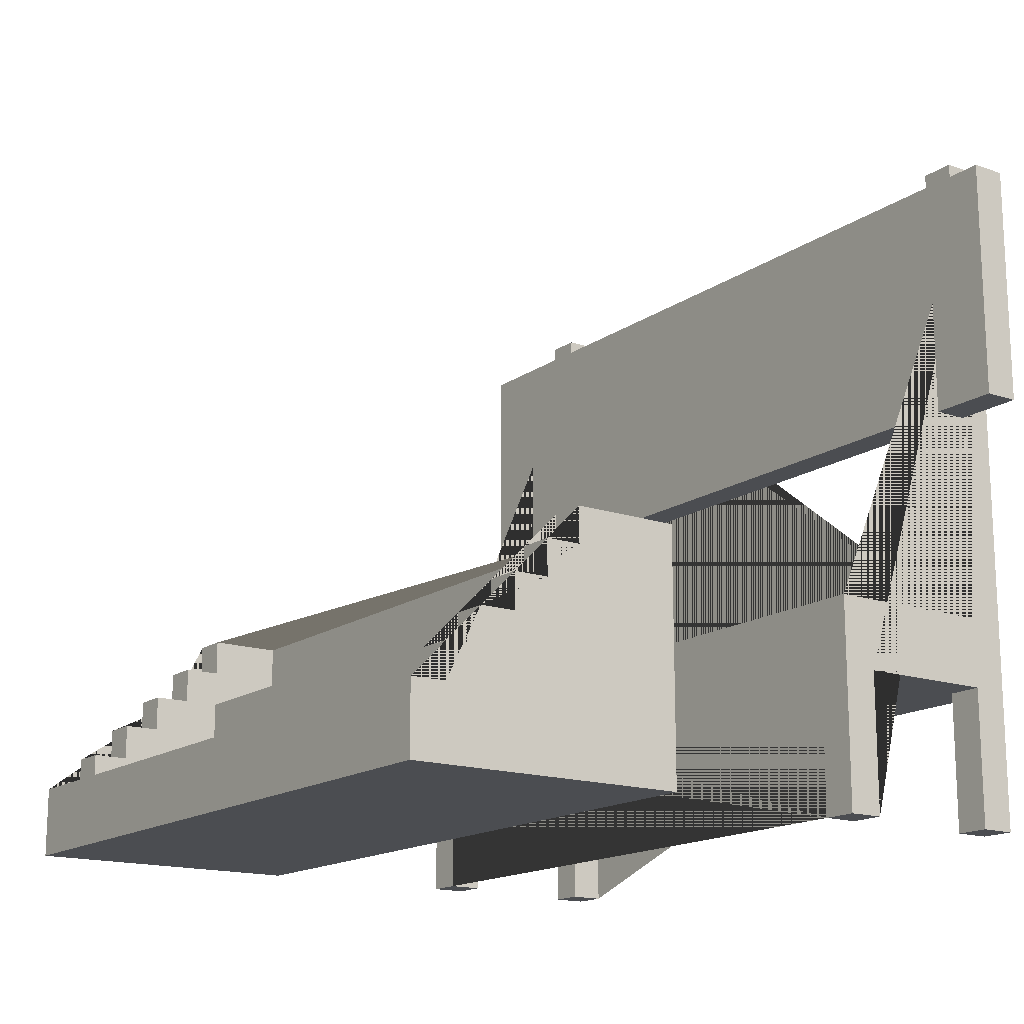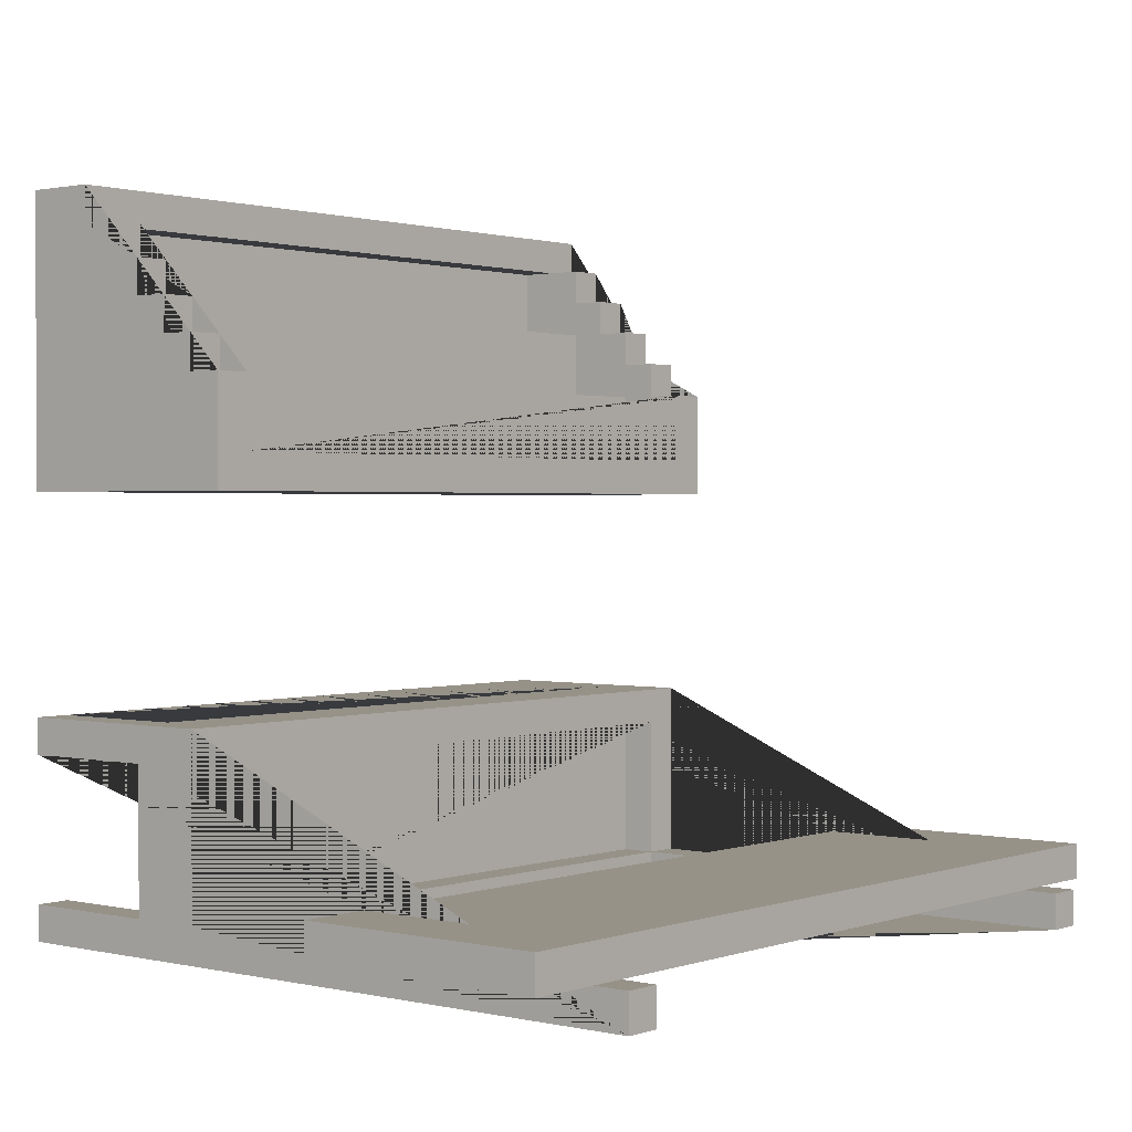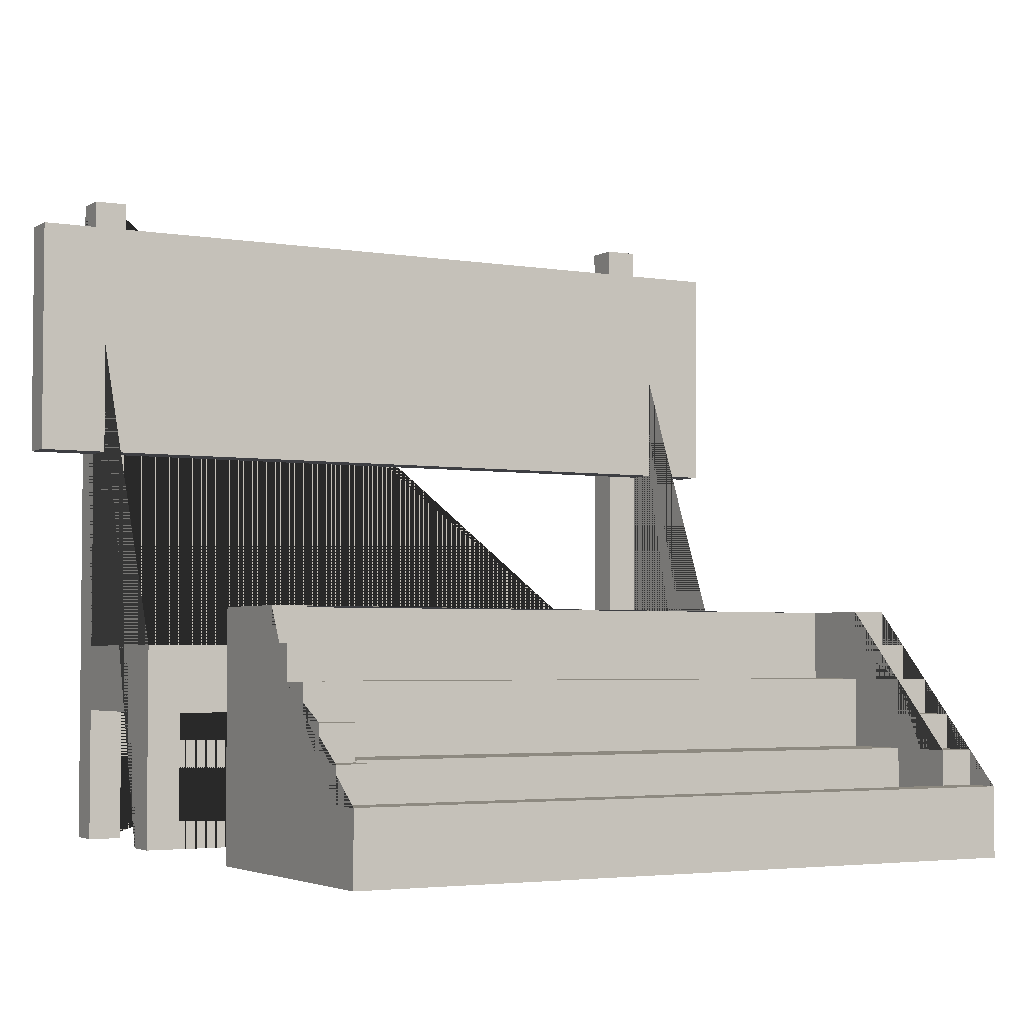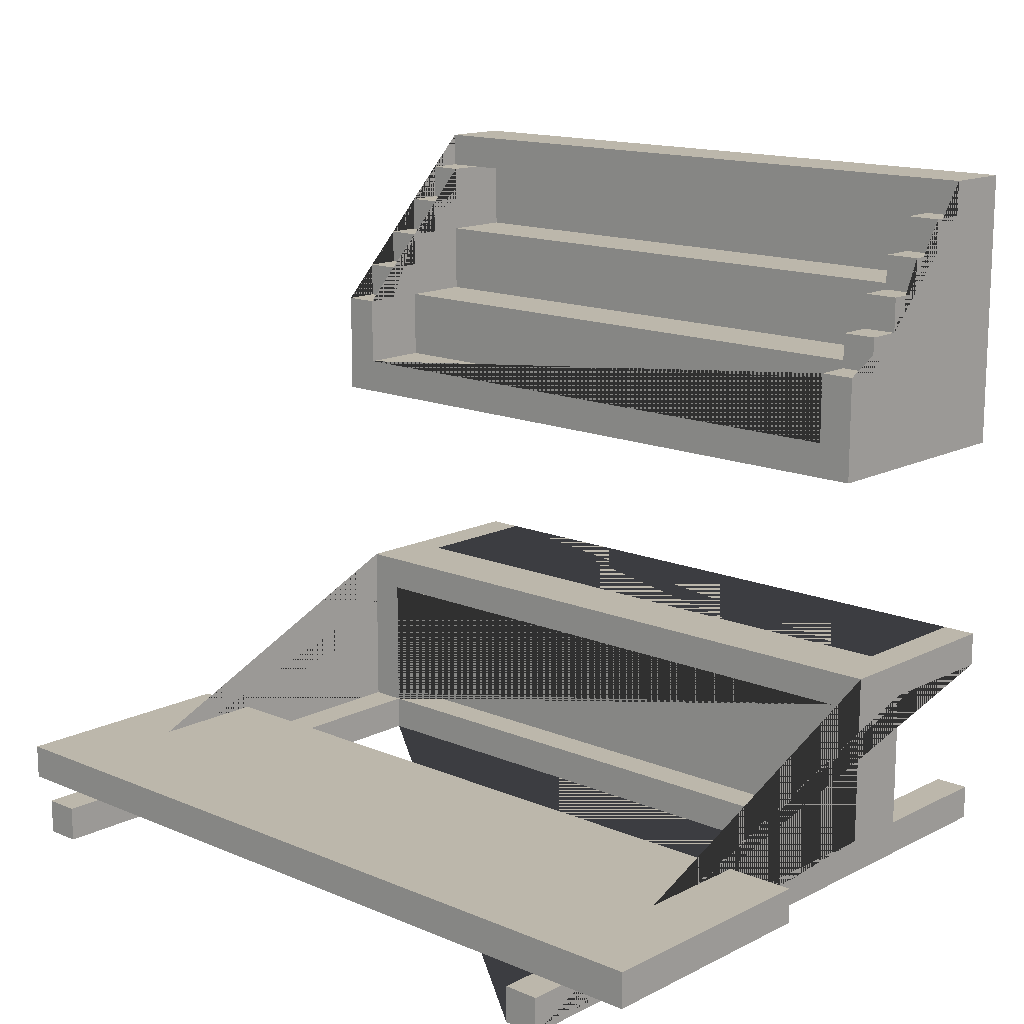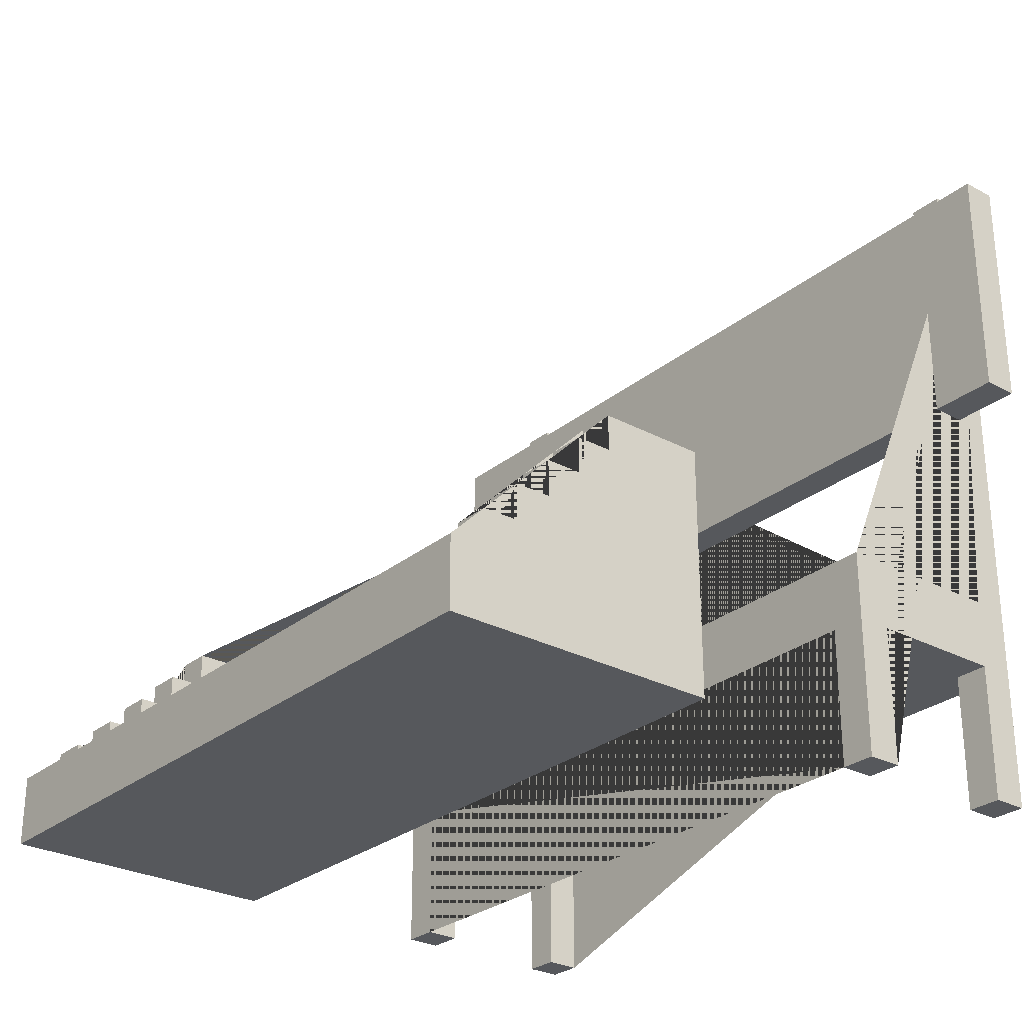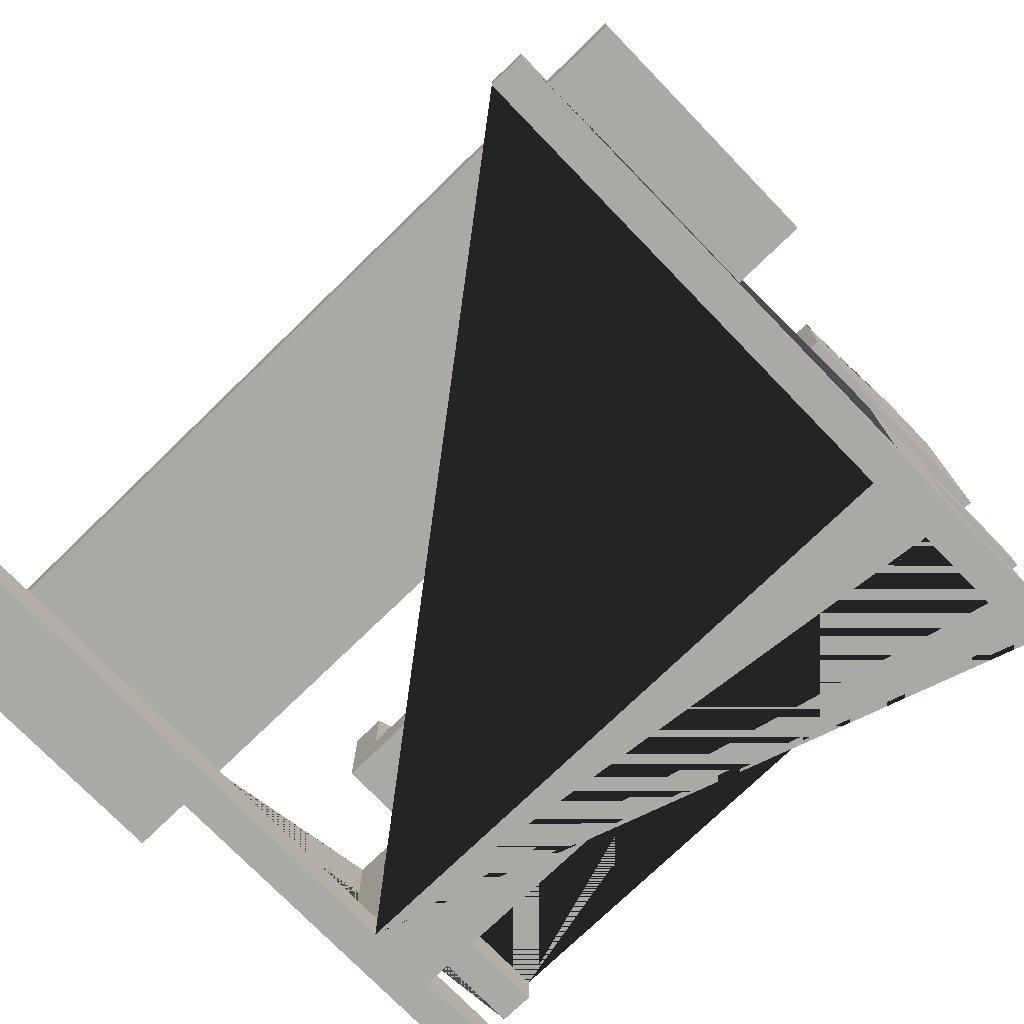
<metadata>
{"format":"obj","ext":"obj","renderer":"f3d","projection":"perspective","resolution":1024,"background":"white","views":[{"elev":-16.0,"azim":54.7,"up":"+Y"},{"elev":1.2,"azim":129.4,"up":"+Z"},{"elev":-3.5,"azim":-29.3,"up":"+Y"},{"elev":14.5,"azim":-137.4,"up":"+Z"},{"elev":-27.9,"azim":50.8,"up":"+Y"},{"elev":-75.3,"azim":-135.9,"up":"+Z"}]}
</metadata>
<code>
o Shop_Simple_Medieval_Assets-19.002
v -0.7774 0.2 12.44
v -0.7774 -2e-06 12.44
v -0.7774 0.3 12.34
v -0.7774 -1e-06 10.44
v -0.7774 0.4 12.24
v -0.7774 0.4 12.14
v -0.7774 0.5 12.04
v -0.7774 0.6 11.94
v -0.7774 0.6 11.04
v -0.7774 0.7 11.94
v 1.123 -1e-06 10.54
v 1.123 0.3 12.24
v 1.123 0.4 12.14
v 1.123 0.4 10.44
v 1.123 0.6 10.94
v 1.123 0.6 10.54
v 1.123 1.2 10.54
v 1.123 0.6 10.44
v -0.6774 -1e-06 11.04
v -0.6774 0.1 12.14
v -0.6774 0.3 12.24
v -0.6774 -1e-06 10.44
v -0.6774 0.4 12.14
v -0.6774 0.5 11.94
v -0.6774 1.9 10.54
v -0.6774 2 10.54
v 1.223 0.2 12.34
v 1.223 -1e-06 10.44
v 1.223 0.3 12.34
v 1.223 0.3 12.24
v 1.223 0.4 12.24
v 1.223 0.4 12.14
v 1.223 0.4 10.94
v 1.223 0.6 12.04
v 1.223 0.6 11.94
v 1.223 0.7 11.94
v 1.223 1.9 10.54
v -0.7774 0.2 12.34
v 1.123 0.3 12.34
v -0.7774 0.3 12.24
v -0.6774 0.4 12.24
v -0.6774 0.3 12.14
v 1.123 0.1 12.14
v 1.123 0.3 12.14
v 1.123 0.5 12.14
v -0.7774 0.6 12.04
v 1.123 0.6 12.04
v 1.123 0.5 12.04
v -0.6774 0.7 11.94
v 1.123 0.5 11.94
v 1.123 0.6 11.94
v -0.6774 0.7 11.74
v 1.123 0.5 11.74
v 1.123 0.7 11.74
v -0.7774 -1e-06 11.04
v -0.6774 0.4 11.04
v 1.123 0.4 11.04
v 1.223 -1e-06 11.04
v 1.223 0.6 11.04
v -0.9774 1.9 10.64
v 1.423 1.9 10.64
v -0.6774 -1e-06 10.54
v -0.7774 0.4 10.54
v -0.6774 0.4 10.54
v -0.6774 0.6 10.54
v -0.7774 1.2 10.54
v -0.7774 2 10.54
v -0.7774 1.9 10.54
v -0.6774 0.5 10.54
v 1.123 0.5 10.54
v 1.123 0.4 10.54
v 1.223 0.4 10.54
v 1.223 0.6 10.54
v 1.123 2 10.54
v -0.6774 0.2 12.34
v -0.7774 -1e-06 11.64
v -0.7774 0.7 11.64
v 1.223 -1e-06 11.64
v -0.7774 0.4 10.94
v -0.6774 0.4 10.94
v 1.123 0.5 10.94
v 1.123 -1e-06 10.94
v 1.223 -1e-06 10.94
v 1.123 0.4 10.94
v -0.9774 1.2 10.54
v 1.123 1.9 10.54
v 1.423 1.2 10.54
v -0.6774 0.4 10.44
v -0.6774 2 10.44
v 1.223 -2e-06 12.44
v -0.7774 -1e-06 10.94
v -0.6774 -1e-06 10.94
v 1.123 -1e-06 11.04
v -0.7774 -1e-06 10.54
v 1.123 -1e-06 10.44
v 1.223 -1e-06 10.54
v 1.423 1.2 10.64
v -0.9774 1.2 10.64
v -0.6774 1.2 10.54
v 1.223 1.2 10.54
v 1.123 0.1 12.34
v -0.6774 0.1 12.34
v 1.223 0.2 12.44
v 1.123 0.2 12.34
v -0.6774 0.3 12.34
v -0.6774 0.3 11.94
v 1.123 0.3 11.94
v 1.123 0.4 12.24
v -0.7774 0.5 12.14
v -0.6774 0.5 12.14
v -0.6774 0.5 12.04
v 1.223 0.5 12.14
v 1.223 0.5 12.04
v -0.6774 0.5 11.74
v -0.6774 0.5 10.94
v -0.6774 0.6 12.04
v -0.6774 0.6 11.94
v -0.6774 0.6 10.94
v -0.7774 0.6 10.54
v -0.6774 0.6 10.44
v 1.123 0.7 11.94
v 1.223 0.7 11.64
v -0.9774 1.9 10.54
v 1.423 1.9 10.54
v -0.7774 2 10.44
v 1.223 2 10.54
v 1.123 2 10.44
v 1.223 2 10.44
f 125 4 94 63 79 91 55 9 119 66 68 67
f 7 46 8 10 77 76 2 1 38 3 40 5 6 109
f 18 127 128 28 95 14 88 22 4 125 89 120
f 87 124 61 97
f 31 32 13 108
f 61 124 37 86 25 68 123 60
f 45 48 47 51 121 54 53 50 107 44 43 101 104 39 12 108 13
f 116 117 8 46
f 16 70 81 15
f 28 96 11 95
f 123 85 98 60
f 106 24 114 52 49 117 116 111 110 23 41 21 105 75 102 20 42
f 120 89 26 25 99 65
f 19 92 80 56
f 128 126 37 100 73 59 58 83 33 72 96 28
f 1 2 90 103
f 115 69 65 118
f 112 45 13 32
f 110 109 6 23
f 29 39 104 27
f 84 82 93 57
f 83 58 93 82
f 44 42 20 43
f 41 5 40 21
f 105 3 38 75
f 34 47 48 113
f 26 89 125 67
f 50 24 106 107
f 37 124 87 100
f 36 121 51 35
f 53 54 52 114
f 92 19 55 91
f 1 103 27 104 75 38
f 16 65 69 70
f 75 104 101 102
f 71 11 96 72
f 41 23 6 5
f 126 128 127 74
f 105 21 40 3
f 99 66 119 65
f 76 77 122 78
f 126 74 86 37
f 79 80 92 91
f 83 82 84 33
f 97 98 85 66 99 17 100 87
f 29 30 12 39
f 112 113 48 45
f 110 111 7 109
f 114 24 50 53
f 49 10 8 117
f 31 108 12 30
f 93 58 59 9 55 19 56 57
f 22 62 94 4
f 76 78 90 2
f 63 94 62 64
f 84 57 56 80 79 63 64 88 14 71 72 33
f 116 46 7 111
f 22 88 64 62
f 95 11 71 14
f 102 101 43 20
f 31 30 29 27 103 90 78 122 36 35 34 113 112 32
f 127 18 16 17 86 74
f 123 68 66 85
f 106 42 44 107
f 34 35 51 47
f 26 67 68 25
f 25 86 17 99
f 61 60 98 97
f 69 115 81 70
f 16 18 120 65
f 100 17 16 73
f 118 65 119 9 59 73 16 15
f 54 121 36 122 77 10 49 52
f 118 15 81 115

</code>
